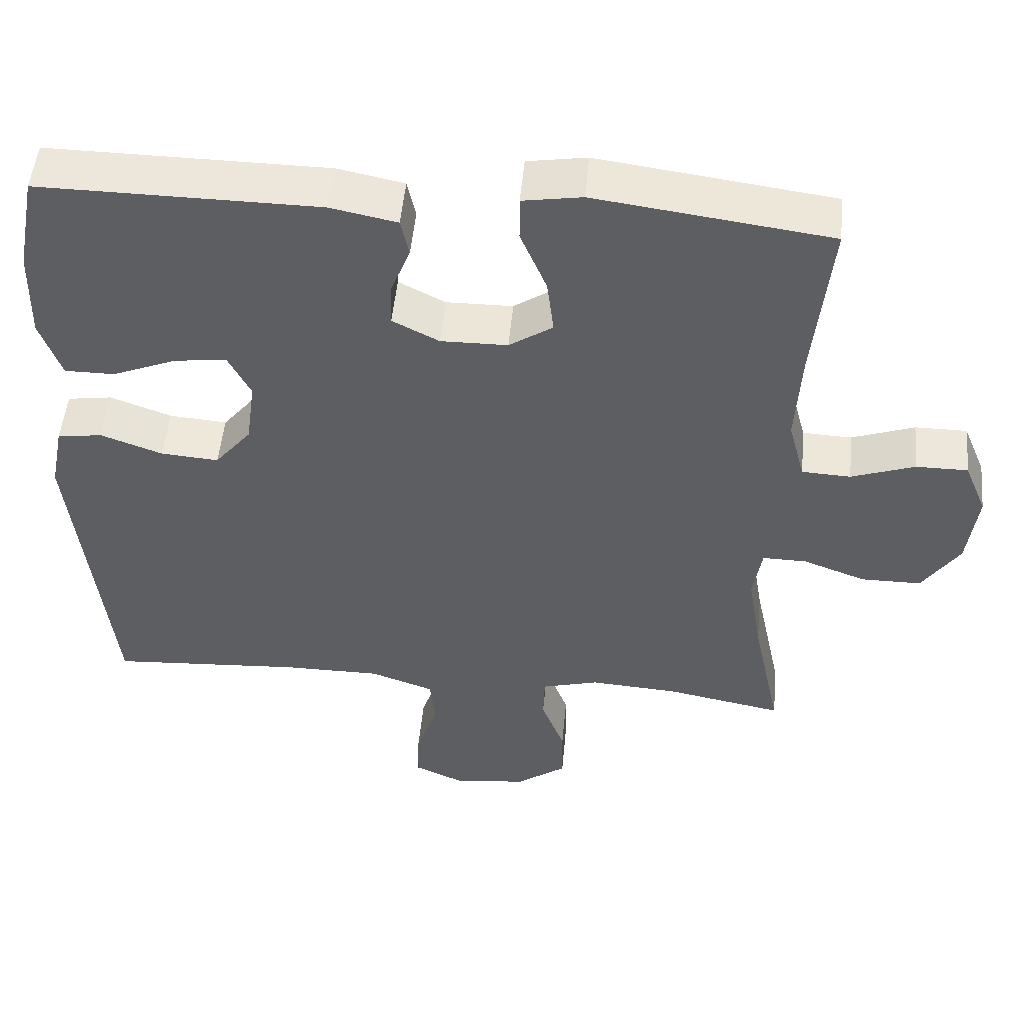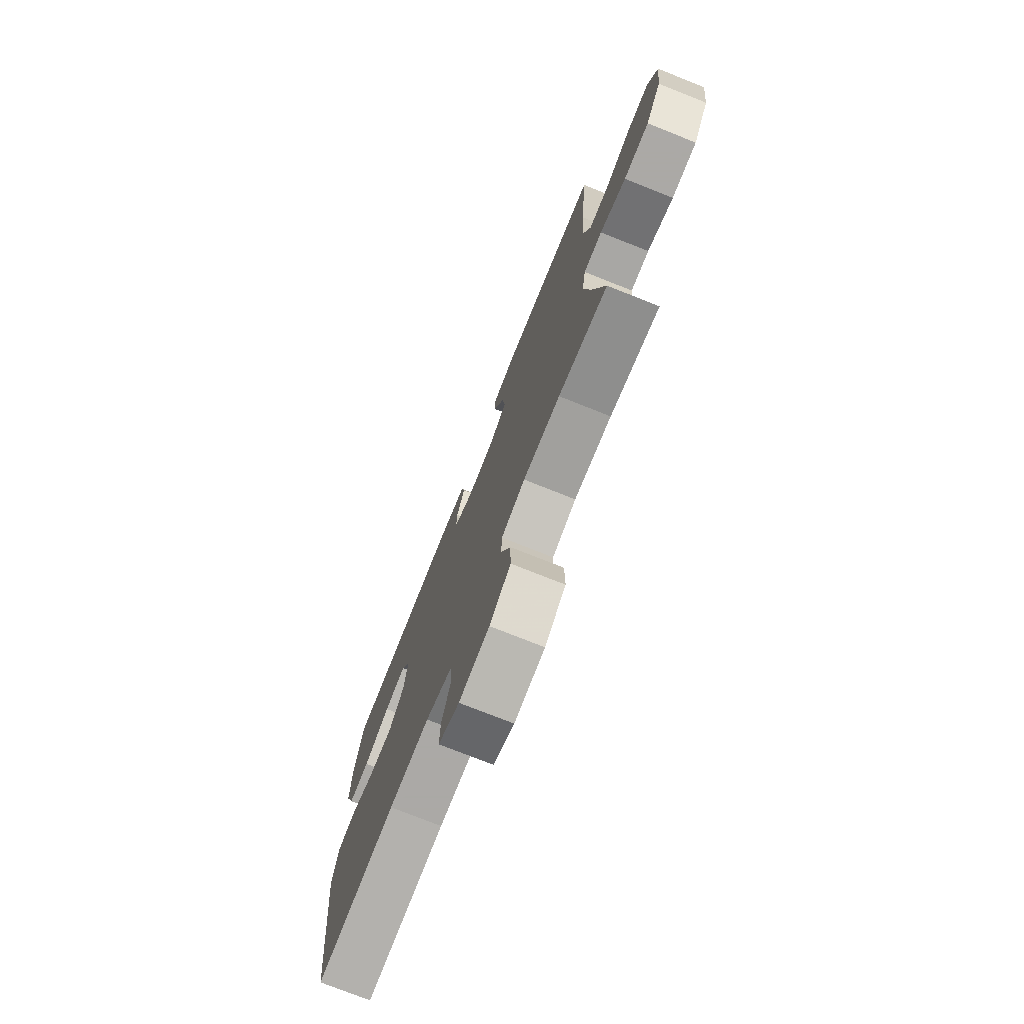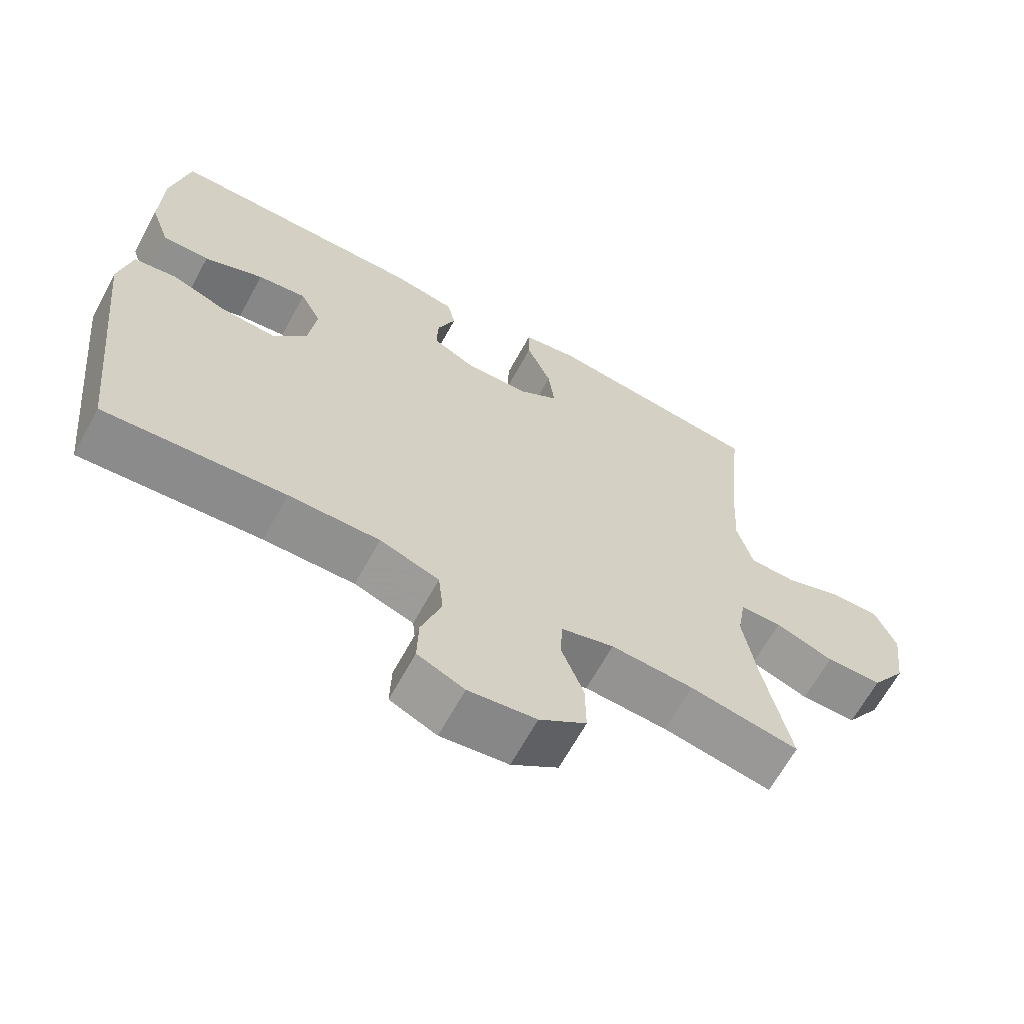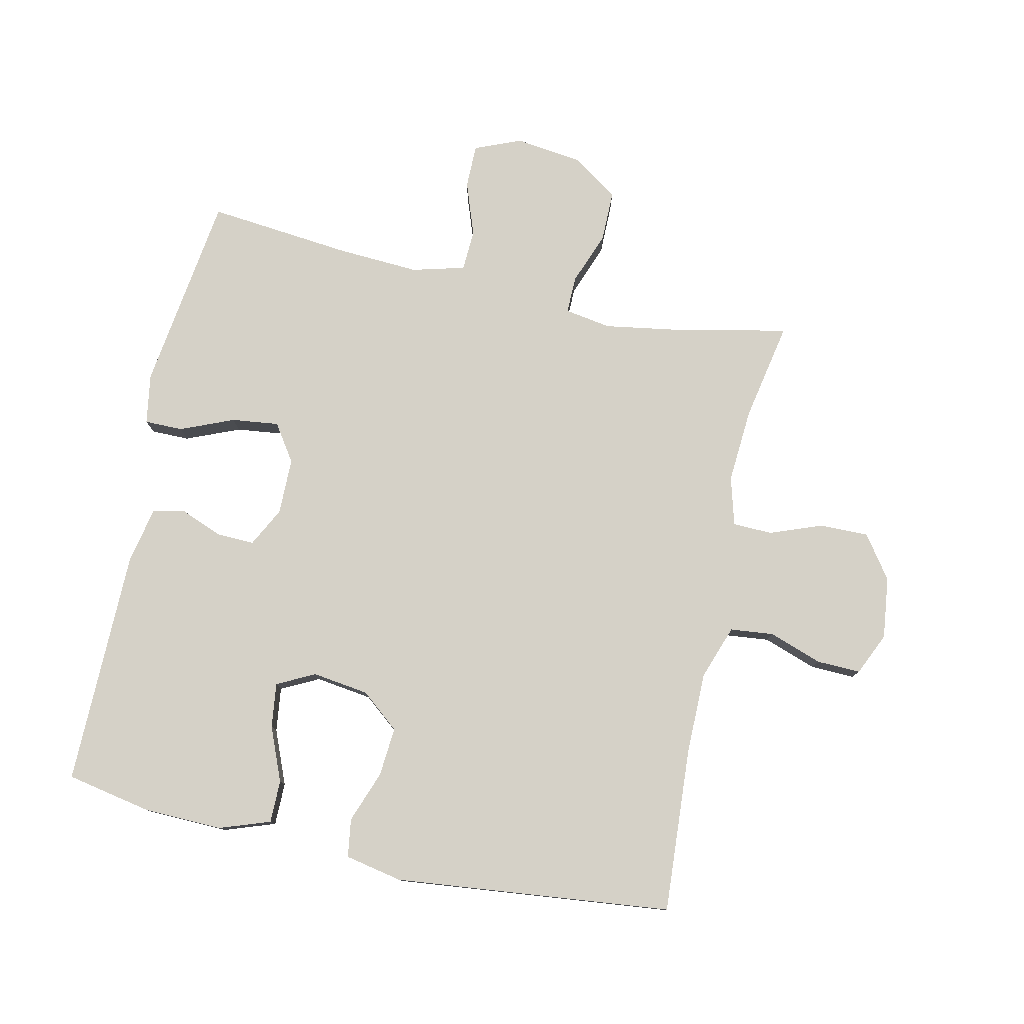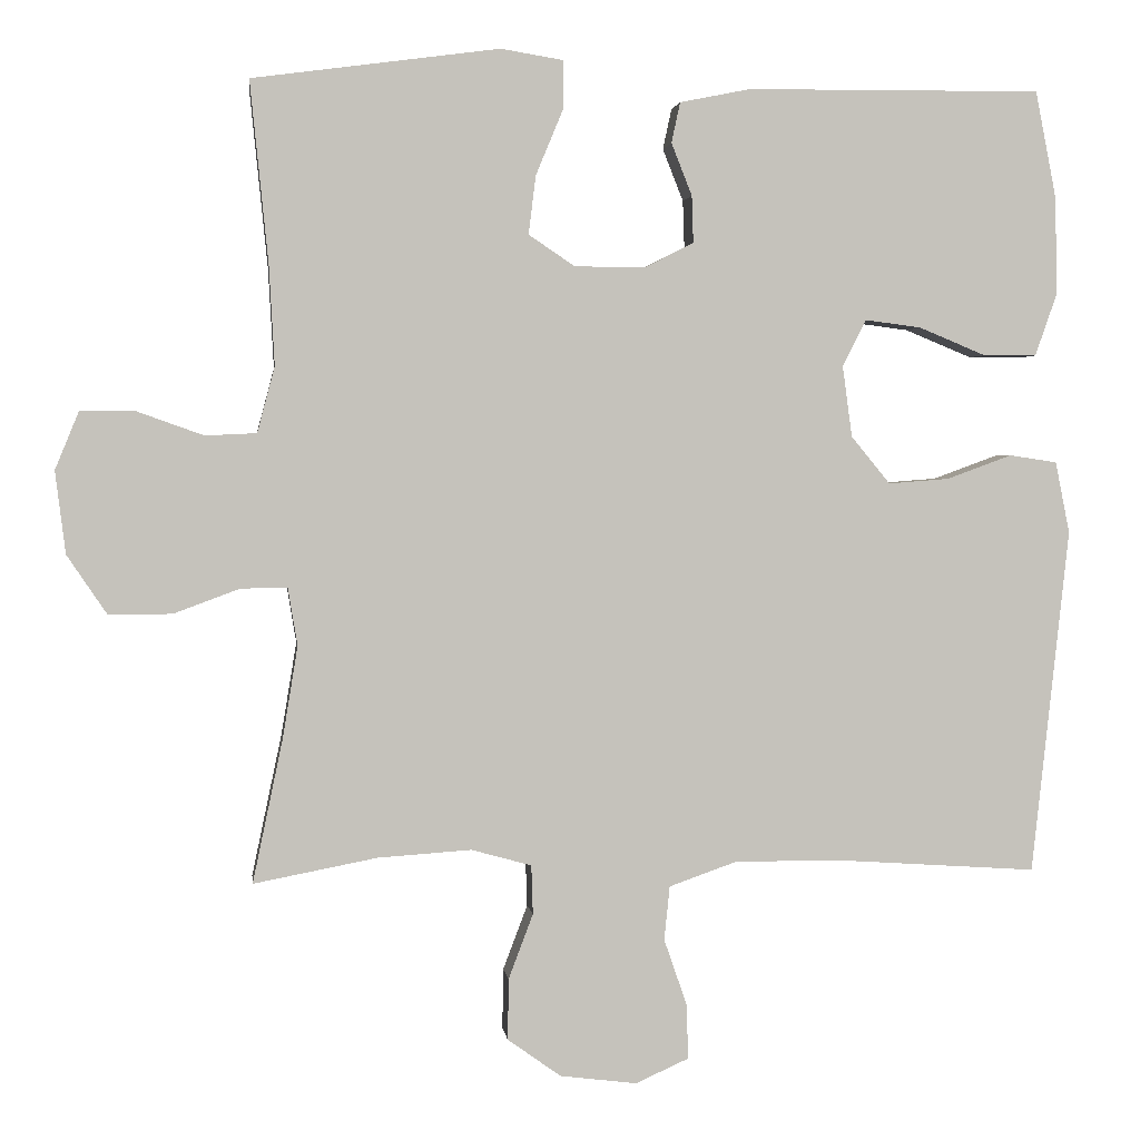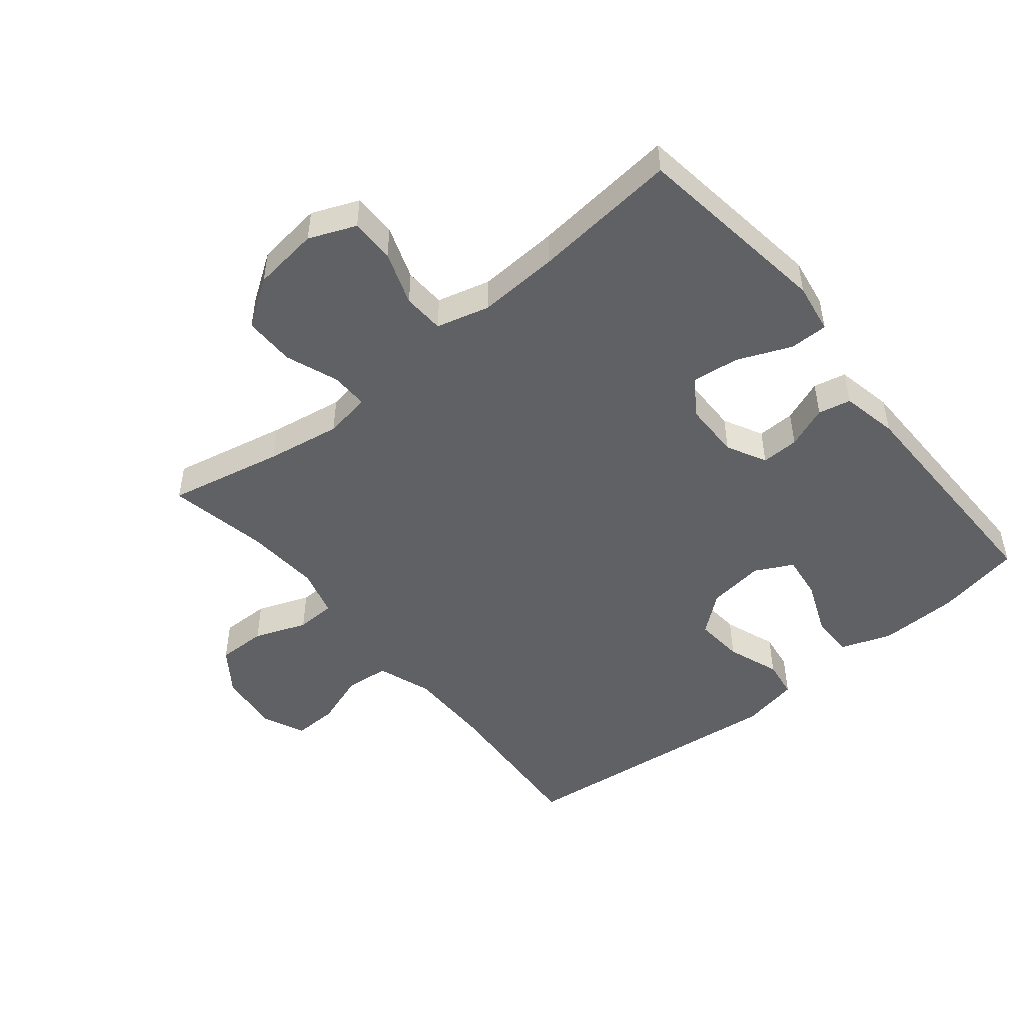
<metadata>
{"format":"obj","ext":"obj","renderer":"f3d","projection":"perspective","resolution":1024,"background":"white","views":[{"elev":50.8,"azim":-174.7,"up":"+Z"},{"elev":-75.5,"azim":-111.7,"up":"+Z"},{"elev":-65.5,"azim":151.4,"up":"+Z"},{"elev":78.7,"azim":102.4,"up":"+Y"},{"elev":2.1,"azim":-7.0,"up":"+Z"},{"elev":-48.8,"azim":-50.8,"up":"+Y"}]}
</metadata>
<code>
v 0.5 0.07 0.5
v 0.526 0.07 0.366
v 0.529 0.07 0.243
v 0.501 0.07 0.163
v 0.434 0.07 0.163
v 0.349 0.07 0.198
v 0.279 0.07 0.207
v 0.249 0.07 0.148
v 0.261 0.07 0.059
v 0.31 0.07 -0.001
v 0.387 0.07 0.005
v 0.469 0.07 0.035
v 0.529 0.07 0.026
v 0.547 0.07 -0.064
v 0.5 0.07 -0.5
v 0.242 0.07 -0.483
v 0.112 0.07 -0.483
v 0.027 0.07 -0.513
v 0.02 0.07 -0.581
v 0.049 0.07 -0.665
v 0.051 0.07 -0.734
v -0.016 0.07 -0.764
v -0.113 0.07 -0.752
v -0.18 0.07 -0.704
v -0.179 0.07 -0.627
v -0.148 0.07 -0.545
v -0.15 0.07 -0.483
v -0.226 0.07 -0.462
v -0.344 0.07 -0.47
v -0.5 0.07 -0.5
v -0.462 0.07 -0.319
v -0.443 0.07 -0.203
v -0.455 0.07 -0.13
v -0.514 0.07 -0.131
v -0.597 0.07 -0.162
v -0.677 0.07 -0.162
v -0.727 0.07 -0.088
v -0.74 0.07 0.016
v -0.71 0.07 0.089
v -0.641 0.07 0.089
v -0.557 0.07 0.059
v -0.492 0.07 0.062
v -0.47 0.07 0.145
v -0.477 0.07 0.272
v -0.5 0.07 0.5
v -0.188 0.07 0.542
v -0.109 0.07 0.529
v -0.109 0.07 0.469
v -0.144 0.07 0.385
v -0.153 0.07 0.311
v -0.095 0.07 0.272
v -0.006 0.07 0.271
v 0.056 0.07 0.303
v 0.054 0.07 0.362
v 0.028 0.07 0.428
v 0.039 0.07 0.479
v 0.128 0.07 0.497
v 0.5 0 0.5
v 0.526 0 0.366
v 0.529 0 0.243
v 0.501 0 0.163
v 0.434 0 0.163
v 0.349 0 0.198
v 0.279 0 0.207
v 0.249 0 0.148
v 0.261 0 0.059
v 0.31 0 -0.001
v 0.387 0 0.005
v 0.469 0 0.035
v 0.529 0 0.026
v 0.547 0 -0.064
v 0.5 0 -0.5
v 0.242 0 -0.483
v 0.112 0 -0.483
v 0.027 0 -0.513
v 0.02 0 -0.581
v 0.049 0 -0.665
v 0.051 0 -0.734
v -0.016 0 -0.764
v -0.113 0 -0.752
v -0.18 0 -0.704
v -0.179 0 -0.627
v -0.148 0 -0.545
v -0.15 0 -0.483
v -0.226 0 -0.462
v -0.344 0 -0.47
v -0.5 0 -0.5
v -0.462 0 -0.319
v -0.443 0 -0.203
v -0.455 0 -0.13
v -0.514 0 -0.131
v -0.597 0 -0.162
v -0.677 0 -0.162
v -0.727 0 -0.088
v -0.74 0 0.016
v -0.71 0 0.089
v -0.641 0 0.089
v -0.557 0 0.059
v -0.492 0 0.062
v -0.47 0 0.145
v -0.477 0 0.272
v -0.5 0 0.5
v -0.188 0 0.542
v -0.109 0 0.529
v -0.109 0 0.469
v -0.144 0 0.385
v -0.153 0 0.311
v -0.095 0 0.272
v -0.006 0 0.271
v 0.056 0 0.303
v 0.054 0 0.362
v 0.028 0 0.428
v 0.039 0 0.479
v 0.128 0 0.497
f 4 5 6
f 3 4 6
f 2 3 6
f 1 2 6
f 57 1 6
f 56 57 6
f 55 56 6
f 54 55 6
f 53 54 6 7
f 52 53 7 8
f 51 52 8 9
f 47 48 49
f 46 47 49
f 45 46 49
f 44 45 49
f 43 44 49 50
f 42 43 50 51
f 39 40 41
f 38 39 41
f 37 38 41
f 36 37 41
f 35 36 41
f 34 35 41
f 33 34 41 42
f 29 30 31
f 28 29 31 32
f 27 28 32 33
f 24 25 26
f 23 24 26
f 22 23 26
f 21 22 26
f 20 21 26
f 19 20 26
f 18 19 26 27
f 51 9 10
f 42 51 10
f 33 42 10
f 27 33 10
f 18 27 10
f 17 18 10
f 14 15 16
f 13 14 16
f 12 13 16
f 11 12 16
f 10 11 16 17
f 63 62 61
f 63 61 60
f 63 60 59
f 63 59 58
f 63 58 114
f 63 114 113
f 63 113 112
f 63 112 111
f 64 63 111 110
f 65 64 110 109
f 66 65 109 108
f 106 105 104
f 106 104 103
f 106 103 102
f 106 102 101
f 107 106 101 100
f 108 107 100 99
f 98 97 96
f 98 96 95
f 98 95 94
f 98 94 93
f 98 93 92
f 98 92 91
f 99 98 91 90
f 88 87 86
f 89 88 86 85
f 90 89 85 84
f 83 82 81
f 83 81 80
f 83 80 79
f 83 79 78
f 83 78 77
f 83 77 76
f 84 83 76 75
f 67 66 108
f 67 108 99
f 67 99 90
f 67 90 84
f 67 84 75
f 67 75 74
f 73 72 71
f 73 71 70
f 73 70 69
f 73 69 68
f 74 73 68 67
f 1 58 59 2
f 2 59 60 3
f 3 60 61 4
f 4 61 62 5
f 5 62 63 6
f 6 63 64 7
f 7 64 65 8
f 8 65 66 9
f 9 66 67 10
f 10 67 68 11
f 11 68 69 12
f 12 69 70 13
f 13 70 71 14
f 14 71 72 15
f 15 72 73 16
f 16 73 74 17
f 17 74 75 18
f 18 75 76 19
f 19 76 77 20
f 20 77 78 21
f 21 78 79 22
f 22 79 80 23
f 23 80 81 24
f 24 81 82 25
f 25 82 83 26
f 26 83 84 27
f 27 84 85 28
f 28 85 86 29
f 29 86 87 30
f 30 87 88 31
f 31 88 89 32
f 32 89 90 33
f 33 90 91 34
f 34 91 92 35
f 35 92 93 36
f 36 93 94 37
f 37 94 95 38
f 38 95 96 39
f 39 96 97 40
f 40 97 98 41
f 41 98 99 42
f 42 99 100 43
f 43 100 101 44
f 44 101 102 45
f 45 102 103 46
f 46 103 104 47
f 47 104 105 48
f 48 105 106 49
f 49 106 107 50
f 50 107 108 51
f 51 108 109 52
f 52 109 110 53
f 53 110 111 54
f 54 111 112 55
f 55 112 113 56
f 56 113 114 57
f 57 114 58 1

</code>
